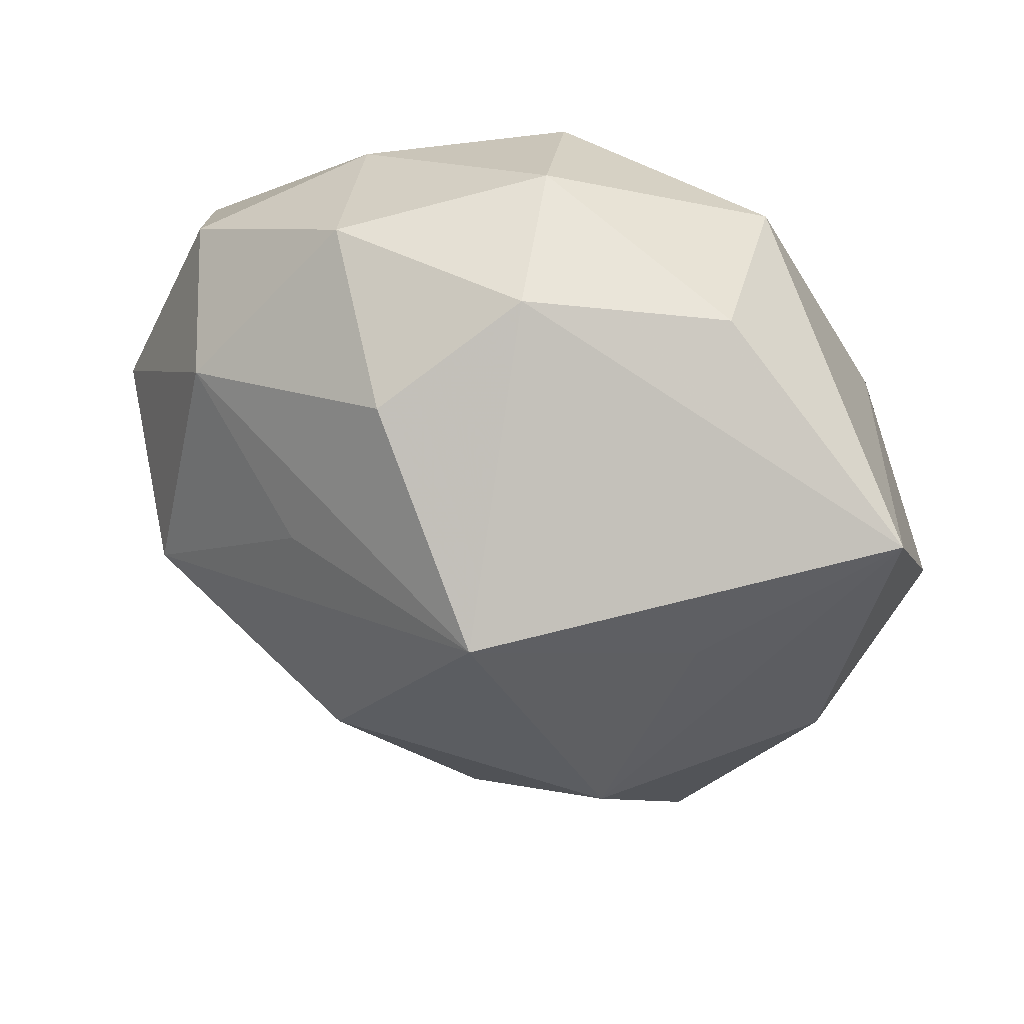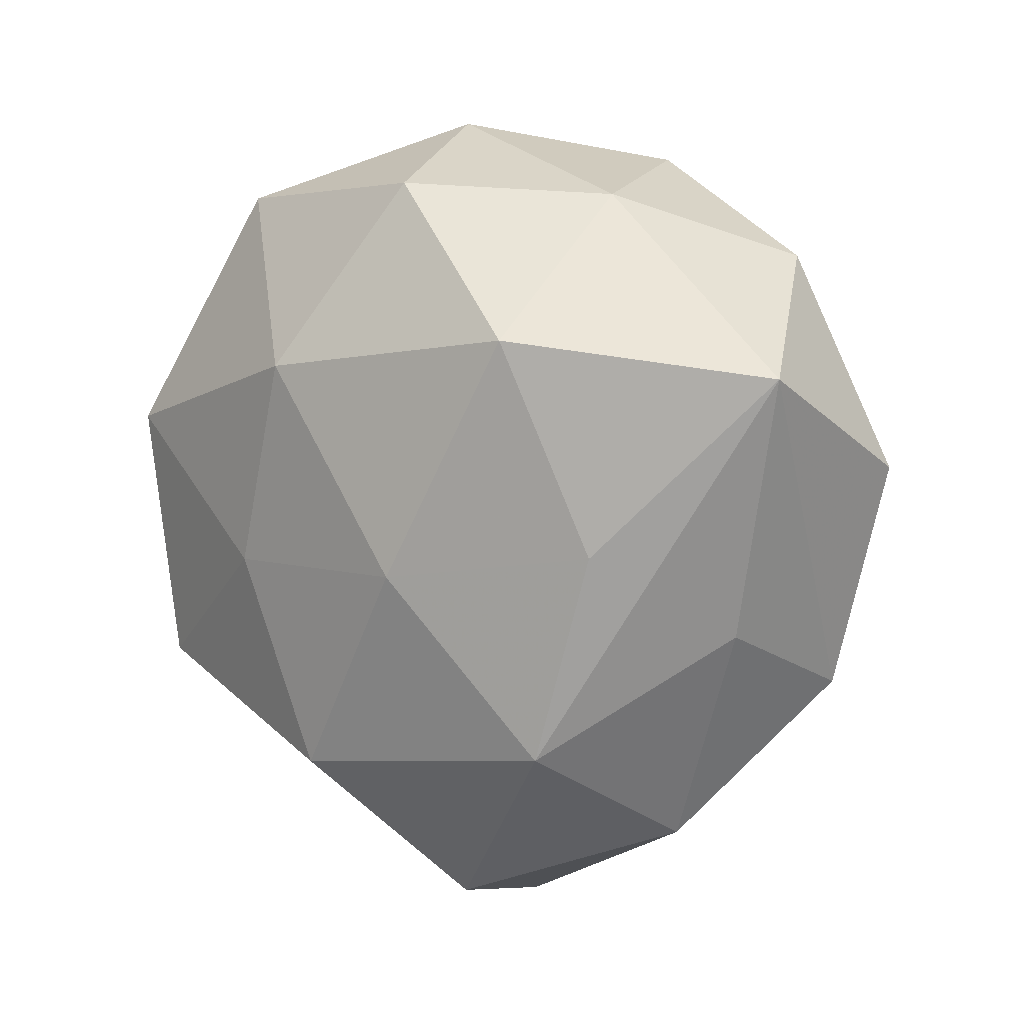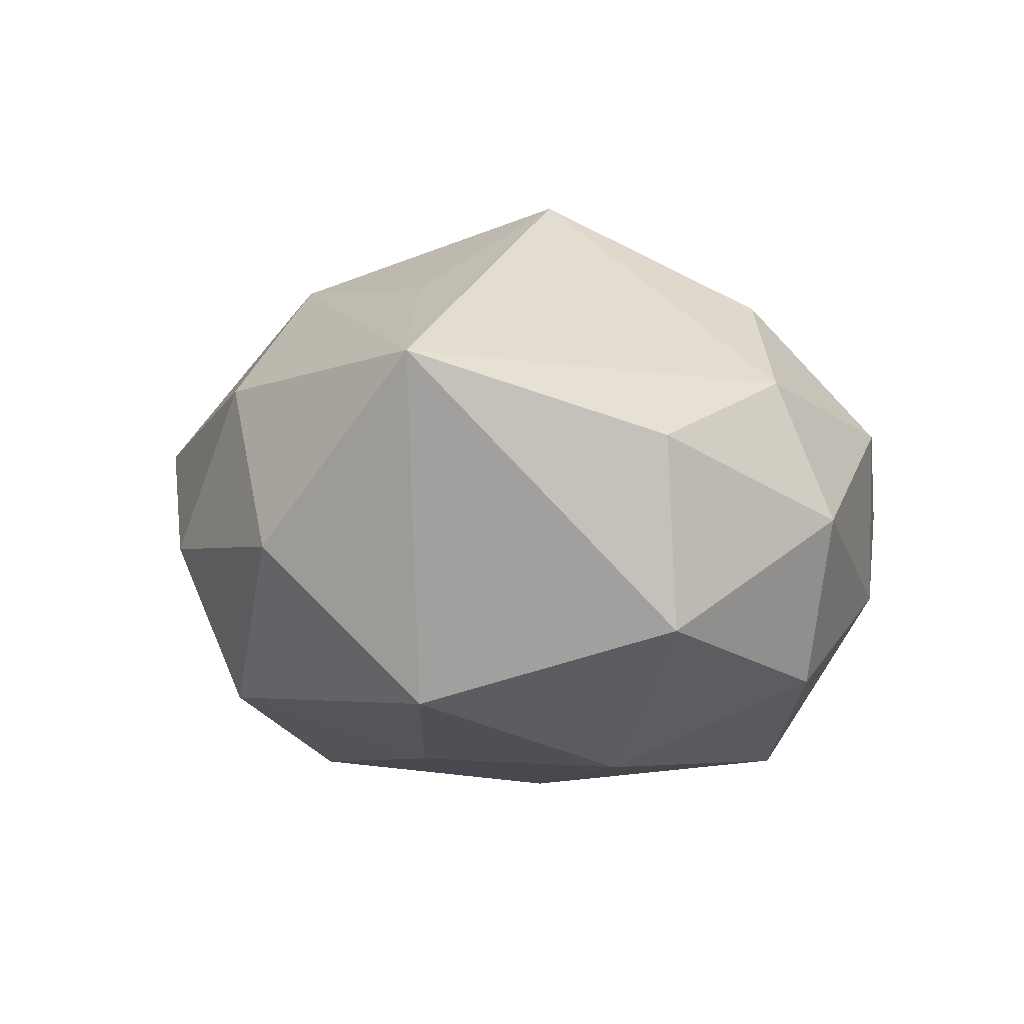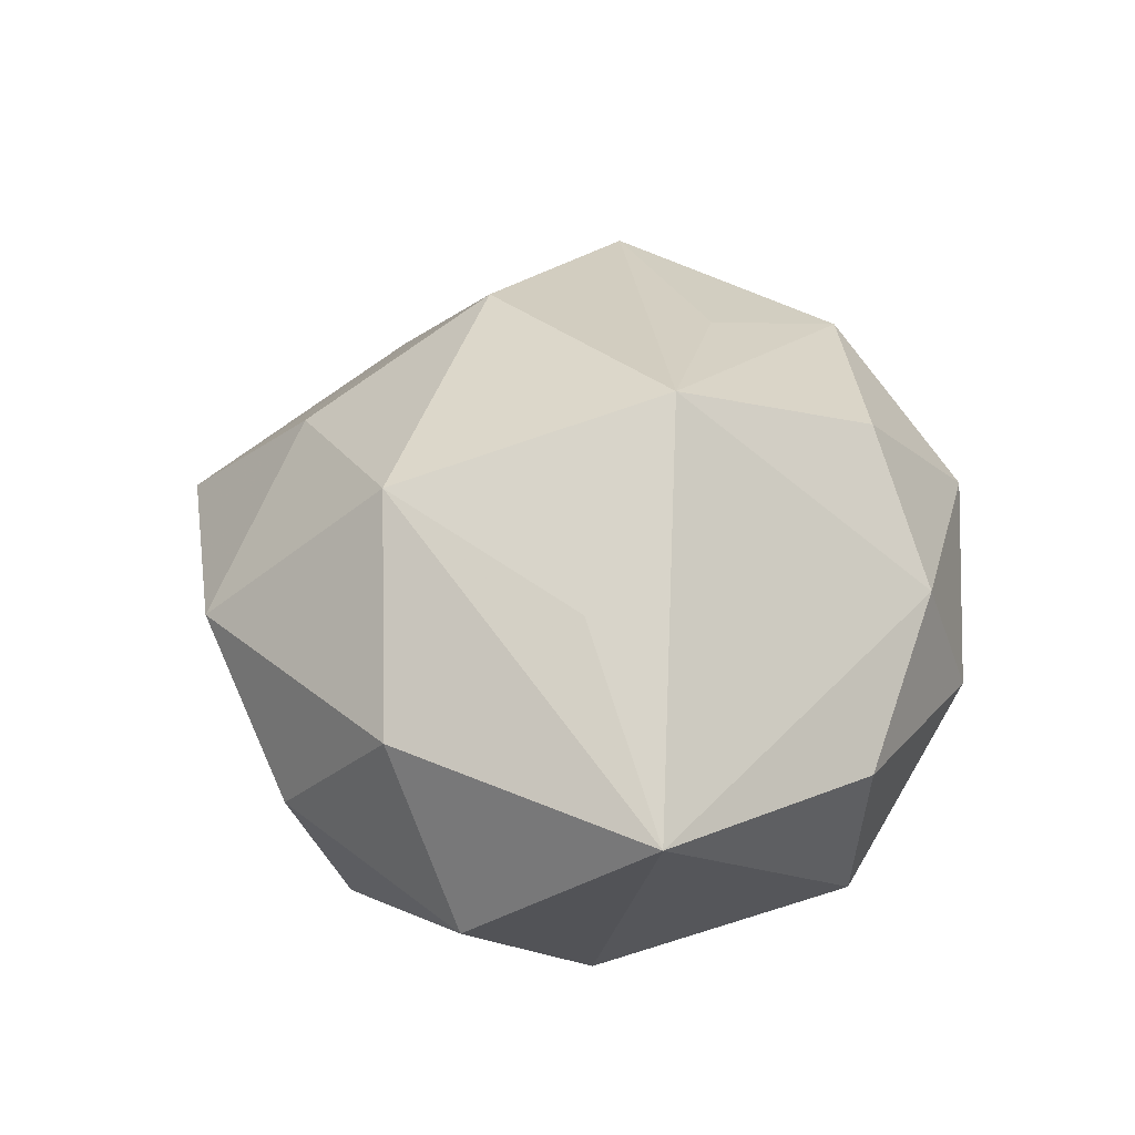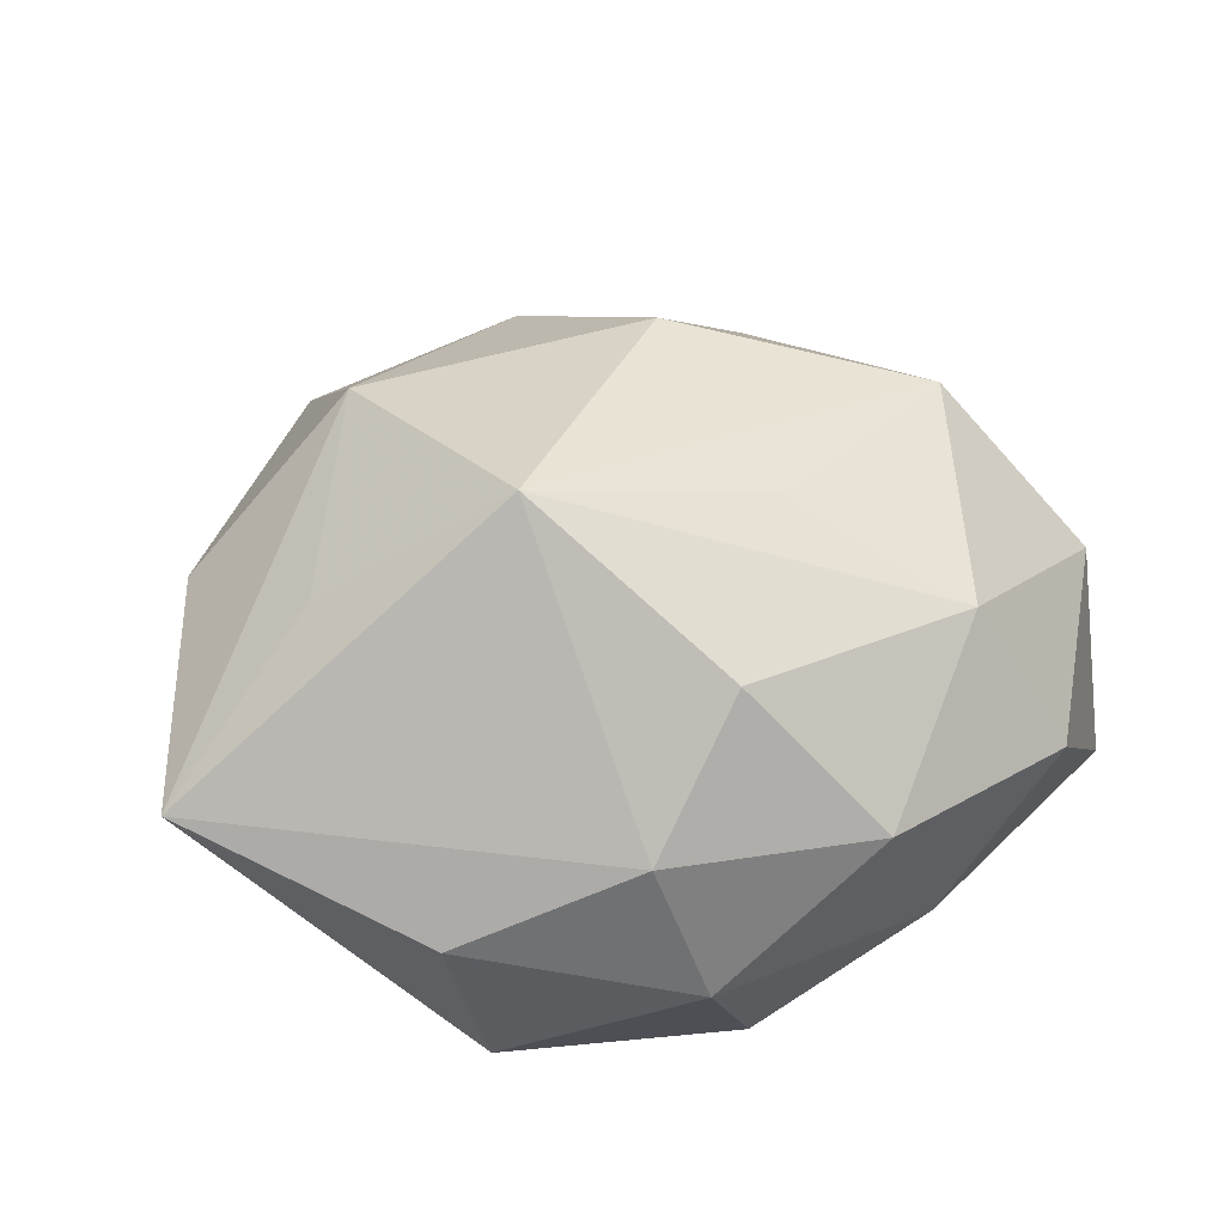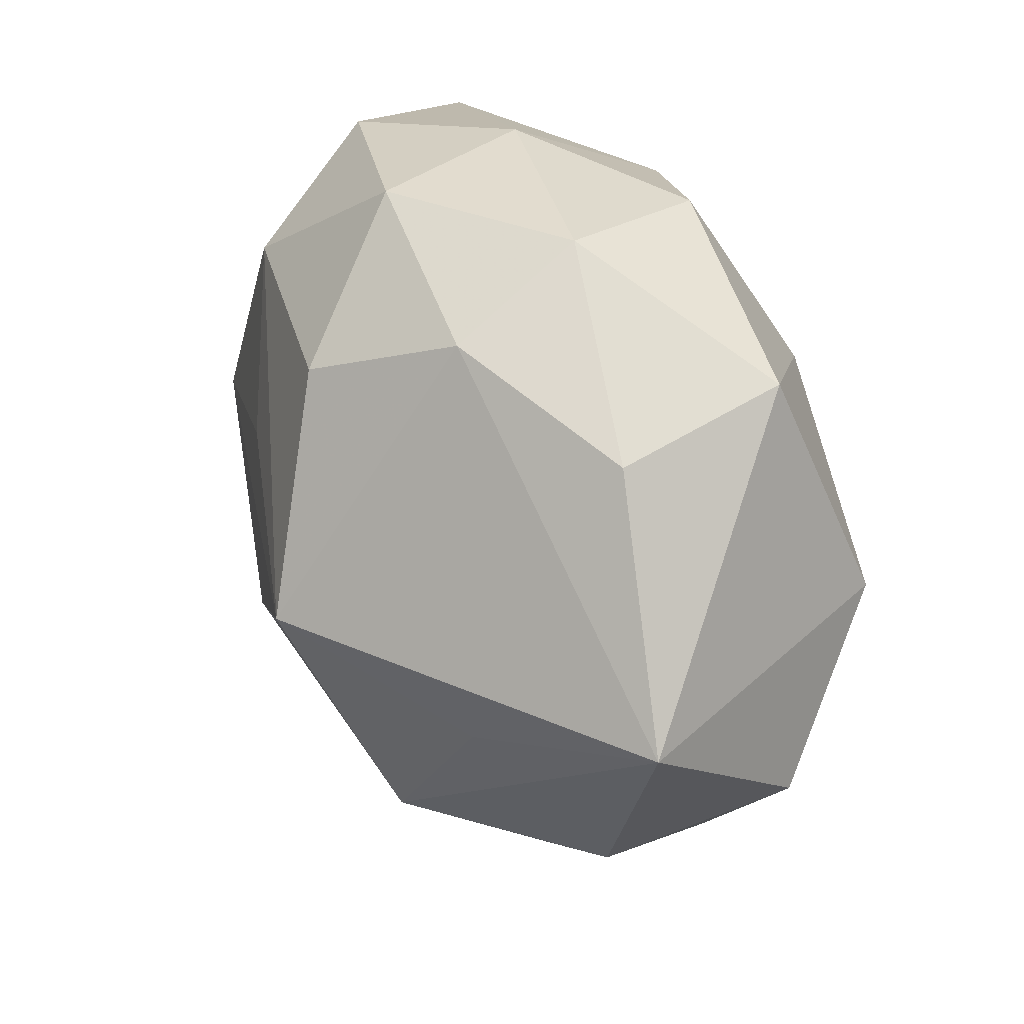
<metadata>
{"format":"obj","ext":"obj","renderer":"f3d","projection":"perspective","resolution":1024,"background":"white","views":[{"elev":45.0,"azim":27.2,"up":"+Y"},{"elev":5.5,"azim":-138.4,"up":"+Y"},{"elev":-12.1,"azim":126.2,"up":"+Z"},{"elev":36.5,"azim":104.8,"up":"+Z"},{"elev":45.8,"azim":167.2,"up":"+Z"},{"elev":54.2,"azim":65.9,"up":"+Y"}]}
</metadata>
<code>
v 0.004611 -0.03472 -0.03258
v -0.0131 -0.008247 -0.03607
v -0.00259 -0.05779 0.004995
v -0.006246 0.04173 -0.02543
v 0.02509 0.04045 -0.0223
v 0.05873 0.02299 0.01001
v 0.03731 -0.02335 -0.02714
v 0.01481 0.01362 0.04288
v -0.007971 -0.01626 0.03884
v -0.02868 -0.03138 -0.02524
v -0.05779 0.005315 0.01034
v -0.03436 -0.04342 -0.003253
v -0.03596 0.02495 0.02437
v -0.0296 0.02185 -0.03304
v -0.02065 0.04553 0.01154
v -0.04095 -0.006936 0.03024
v -0.02885 0.04014 -0.01046
v 0.03849 0.008506 0.02566
v 0.04451 -0.02863 -0.006728
v -0.04631 0.0323 0.005765
v 0.0319 -0.04257 0.01085
v 0.05127 -0.01256 0.01199
v -0.0238 -0.03367 0.01922
v -0.05804 0.01731 -0.01442
v -0.03755 -0.004957 -0.02537
v 0.02905 -0.01902 0.03256
v 0.05663 -0.002116 -0.01138
v 0.03921 0.00999 -0.0308
v 0.001154 0.05053 -0.005085
v 0.01501 -0.008172 -0.03464
v -0.0163 0.0115 0.03406
v 0.006302 0.01802 -0.03676
v -0.04792 -0.0155 -0.008959
v 0.03052 0.04293 0.001968
v 0.00705 0.04566 0.01345
v -0.005276 0.03503 0.02897
v -0.009874 -0.05262 -0.01774
v -0.04896 -0.02342 0.01109
v 0.005084 -0.03792 0.02398
f 9 26 8
f 39 9 3
f 39 26 9
f 3 9 23
f 9 8 16
f 16 23 9
f 38 23 16
f 18 26 6
f 6 8 18
f 18 8 26
f 6 26 22
f 21 39 3
f 26 39 21
f 3 37 21
f 21 37 19
f 21 22 26
f 19 22 21
f 12 37 3
f 3 23 12
f 12 23 38
f 12 38 33
f 19 37 7
f 30 28 7
f 33 38 24
f 32 28 30
f 30 2 32
f 32 2 14
f 27 28 6
f 27 7 28
f 19 7 27
f 6 22 27
f 27 22 19
f 35 8 6
f 6 34 35
f 14 24 17
f 1 2 30
f 30 7 1
f 1 7 37
f 10 12 33
f 37 12 10
f 33 24 10
f 10 1 37
f 2 1 10
f 15 13 36
f 36 13 8
f 36 35 15
f 8 35 36
f 31 16 8
f 8 13 31
f 31 13 16
f 16 13 11
f 38 16 11
f 11 24 38
f 4 32 14
f 14 17 4
f 25 24 14
f 25 10 24
f 14 2 25
f 2 10 25
f 24 11 20
f 20 11 13
f 20 13 15
f 15 17 20
f 20 17 24
f 28 32 5
f 32 4 5
f 6 28 5
f 5 34 6
f 29 5 4
f 15 35 29
f 29 35 34
f 34 5 29
f 29 17 15
f 29 4 17

</code>
